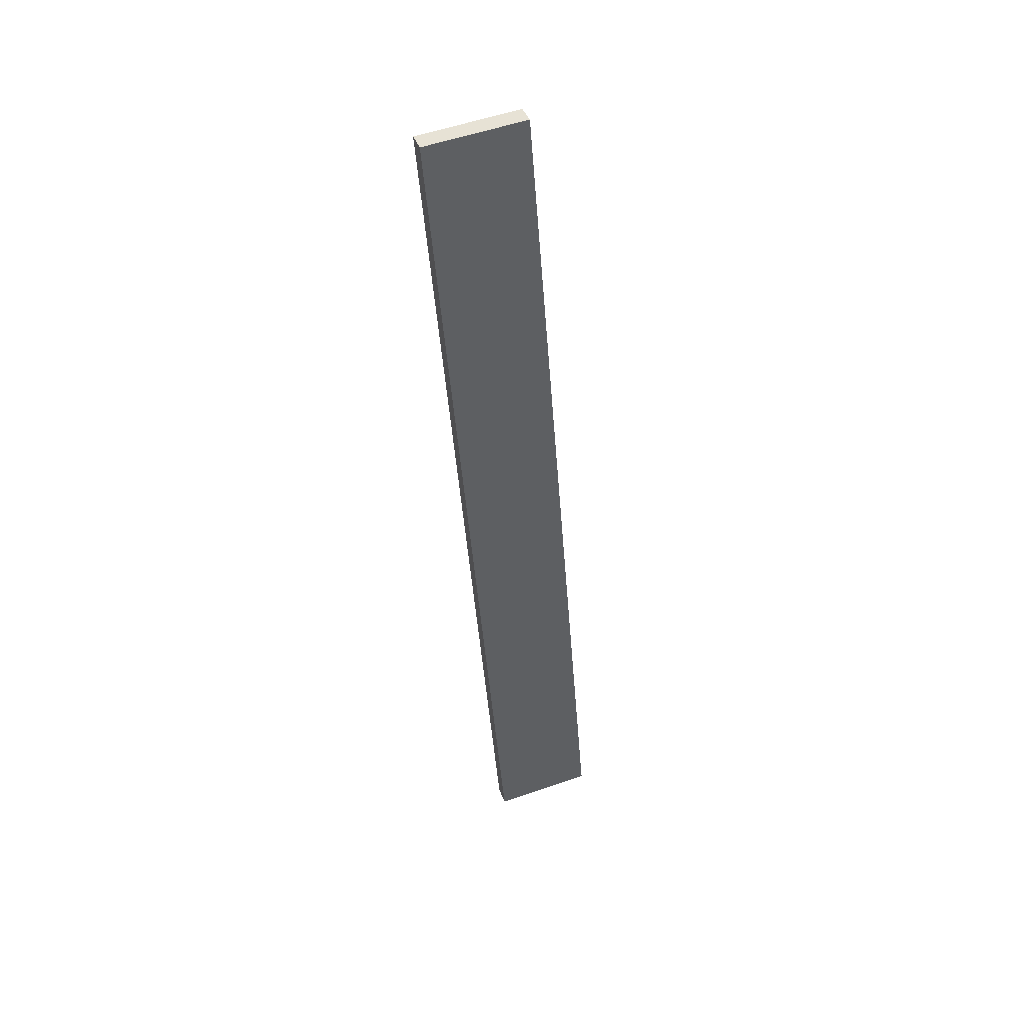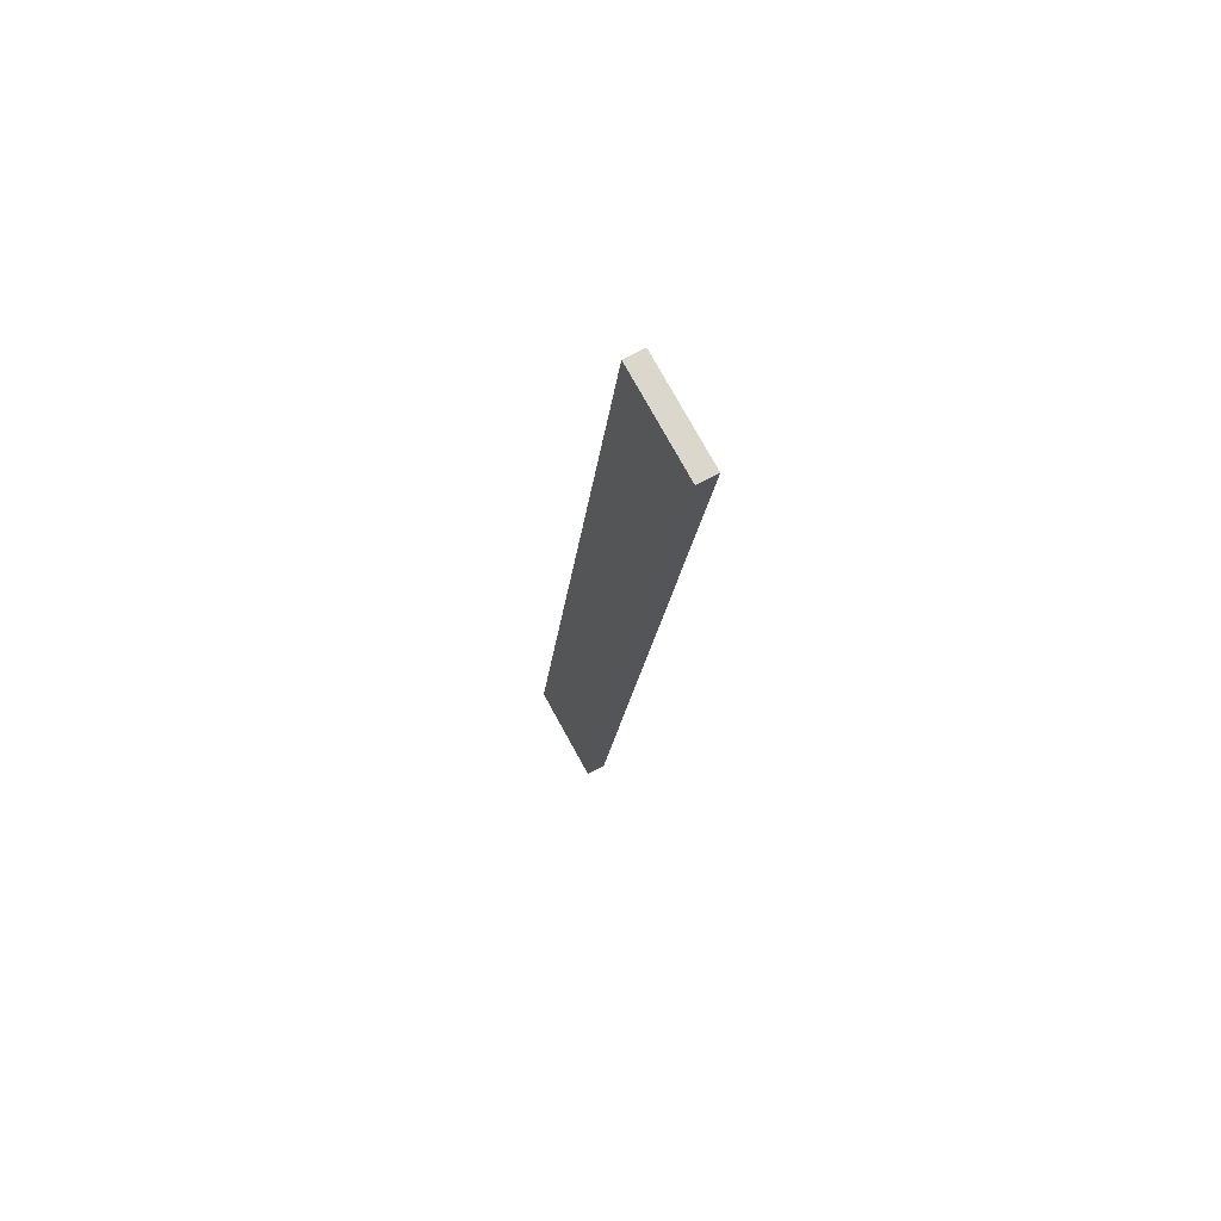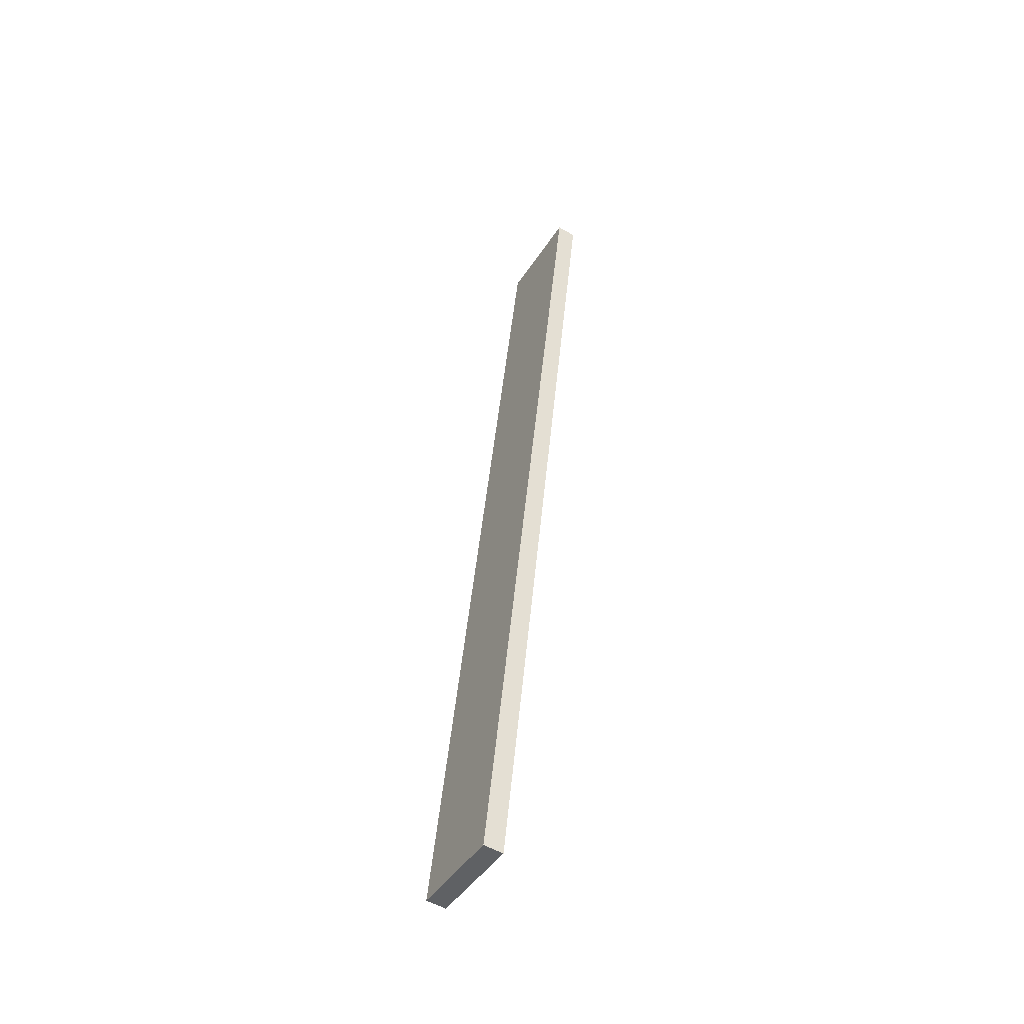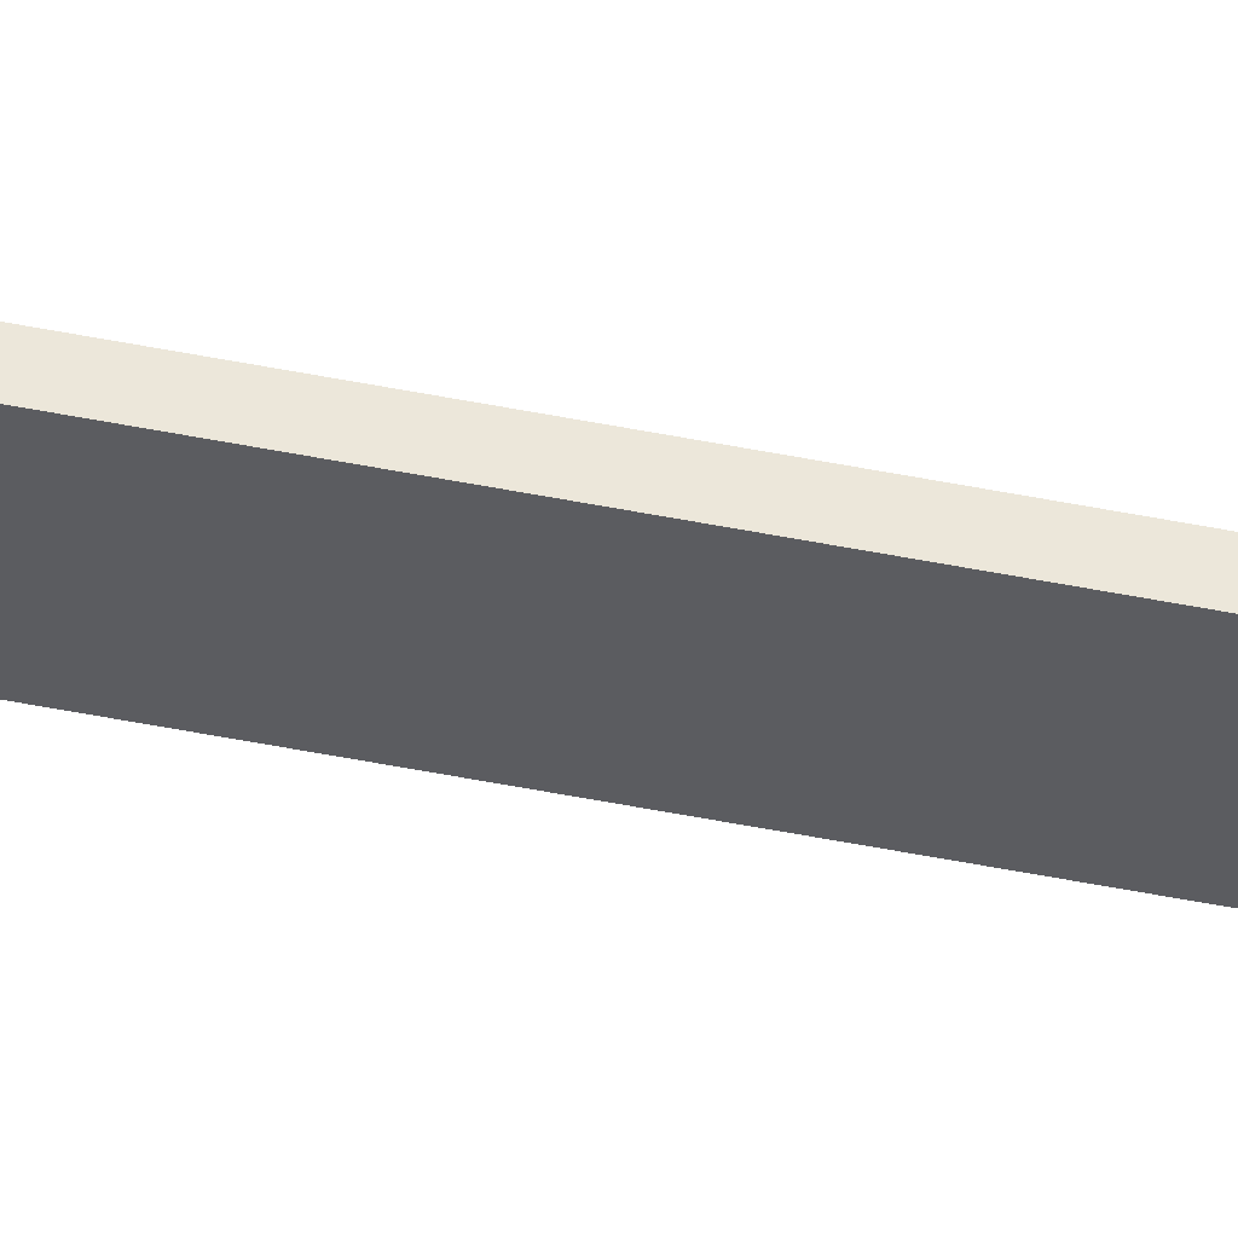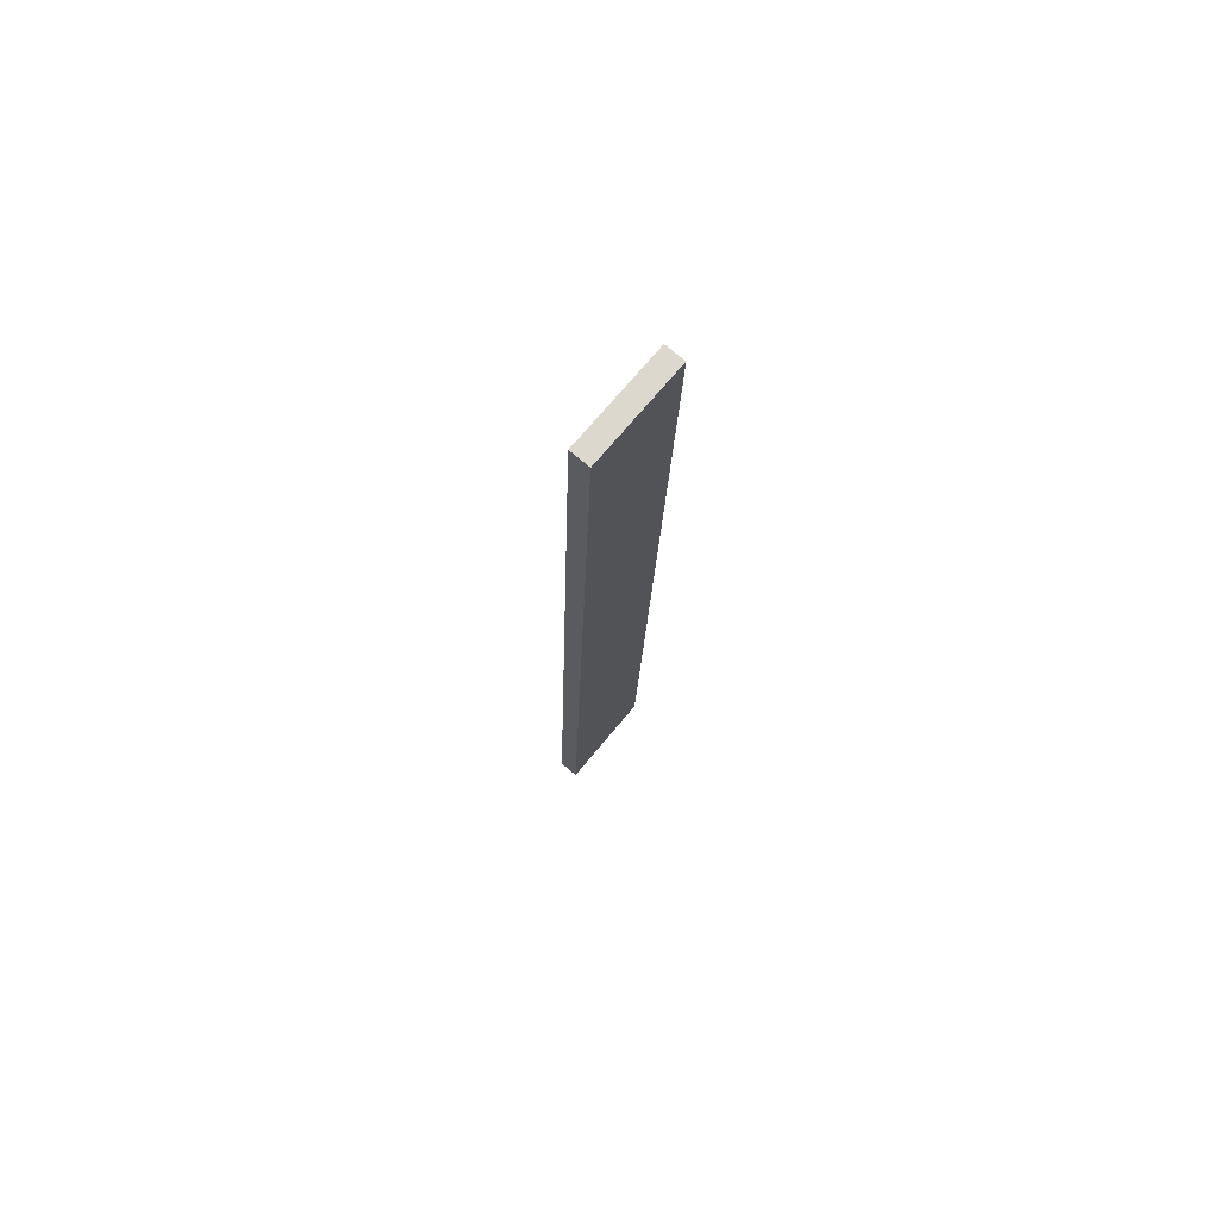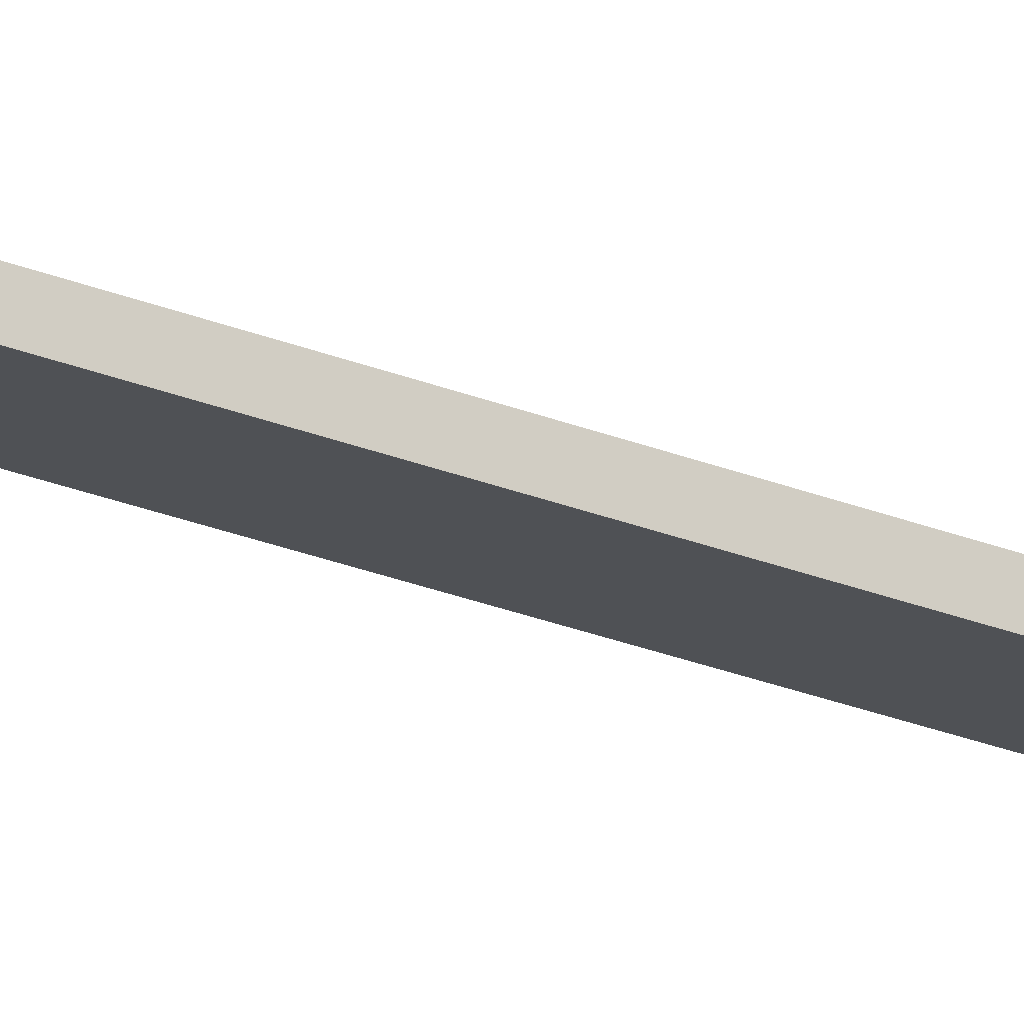
<metadata>
{"format":"obj","ext":"obj","renderer":"f3d","projection":"perspective","resolution":1024,"background":"white","views":[{"elev":39.3,"azim":0.8,"up":"+Z"},{"elev":70.0,"azim":-99.1,"up":"+Z"},{"elev":-50.5,"azim":-100.6,"up":"+Z"},{"elev":-54.7,"azim":-103.0,"up":"+Y"},{"elev":78.7,"azim":149.8,"up":"+Z"},{"elev":-33.4,"azim":-115.6,"up":"+Y"}]}
</metadata>
<code>
o WoodenBrokenPlanks_199
v -152 4.045 54.56
v -139.6 16.63 -109.5
v -122.8 22.72 -107.8
v -135.1 10.14 56.3
v -153.2 7.327 54.72
v -136.3 13.42 56.46
v -124 26 -107.6
v -140.8 19.91 -109.3
f 1 2 3 4
f 5 6 7 8
f 1 4 6 5
f 4 3 7 6
f 3 2 8 7
f 2 1 5 8

</code>
